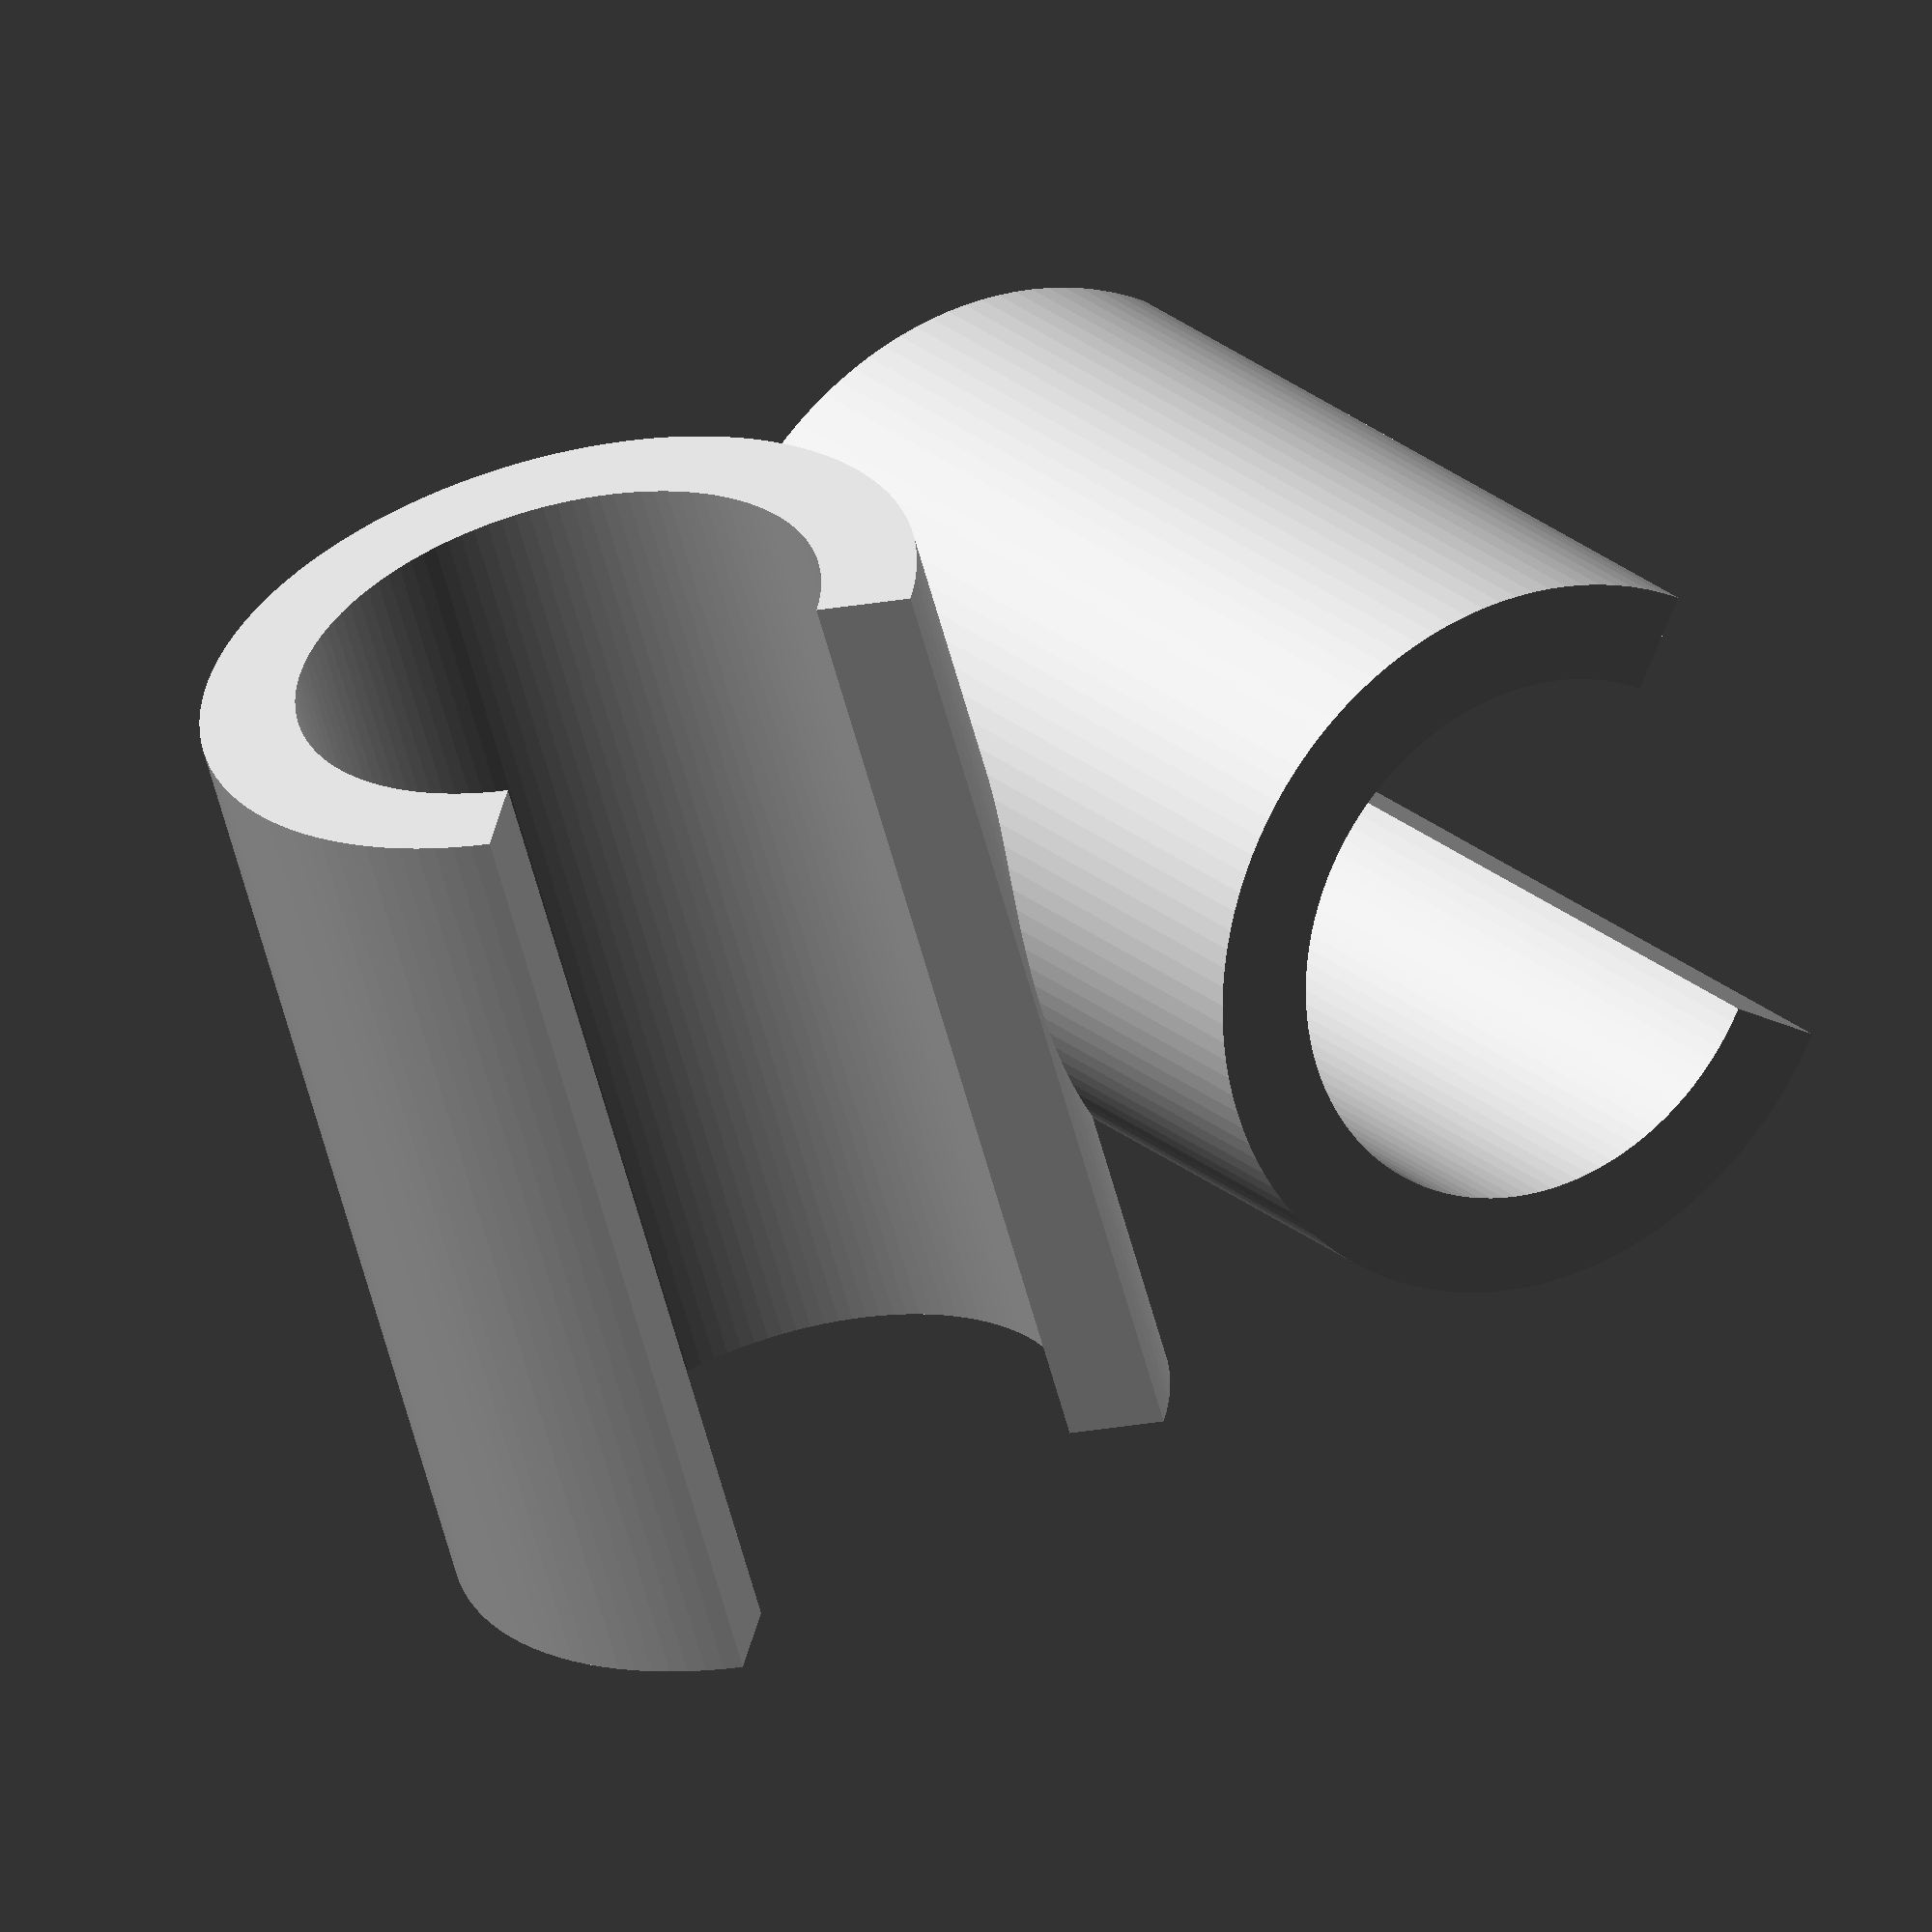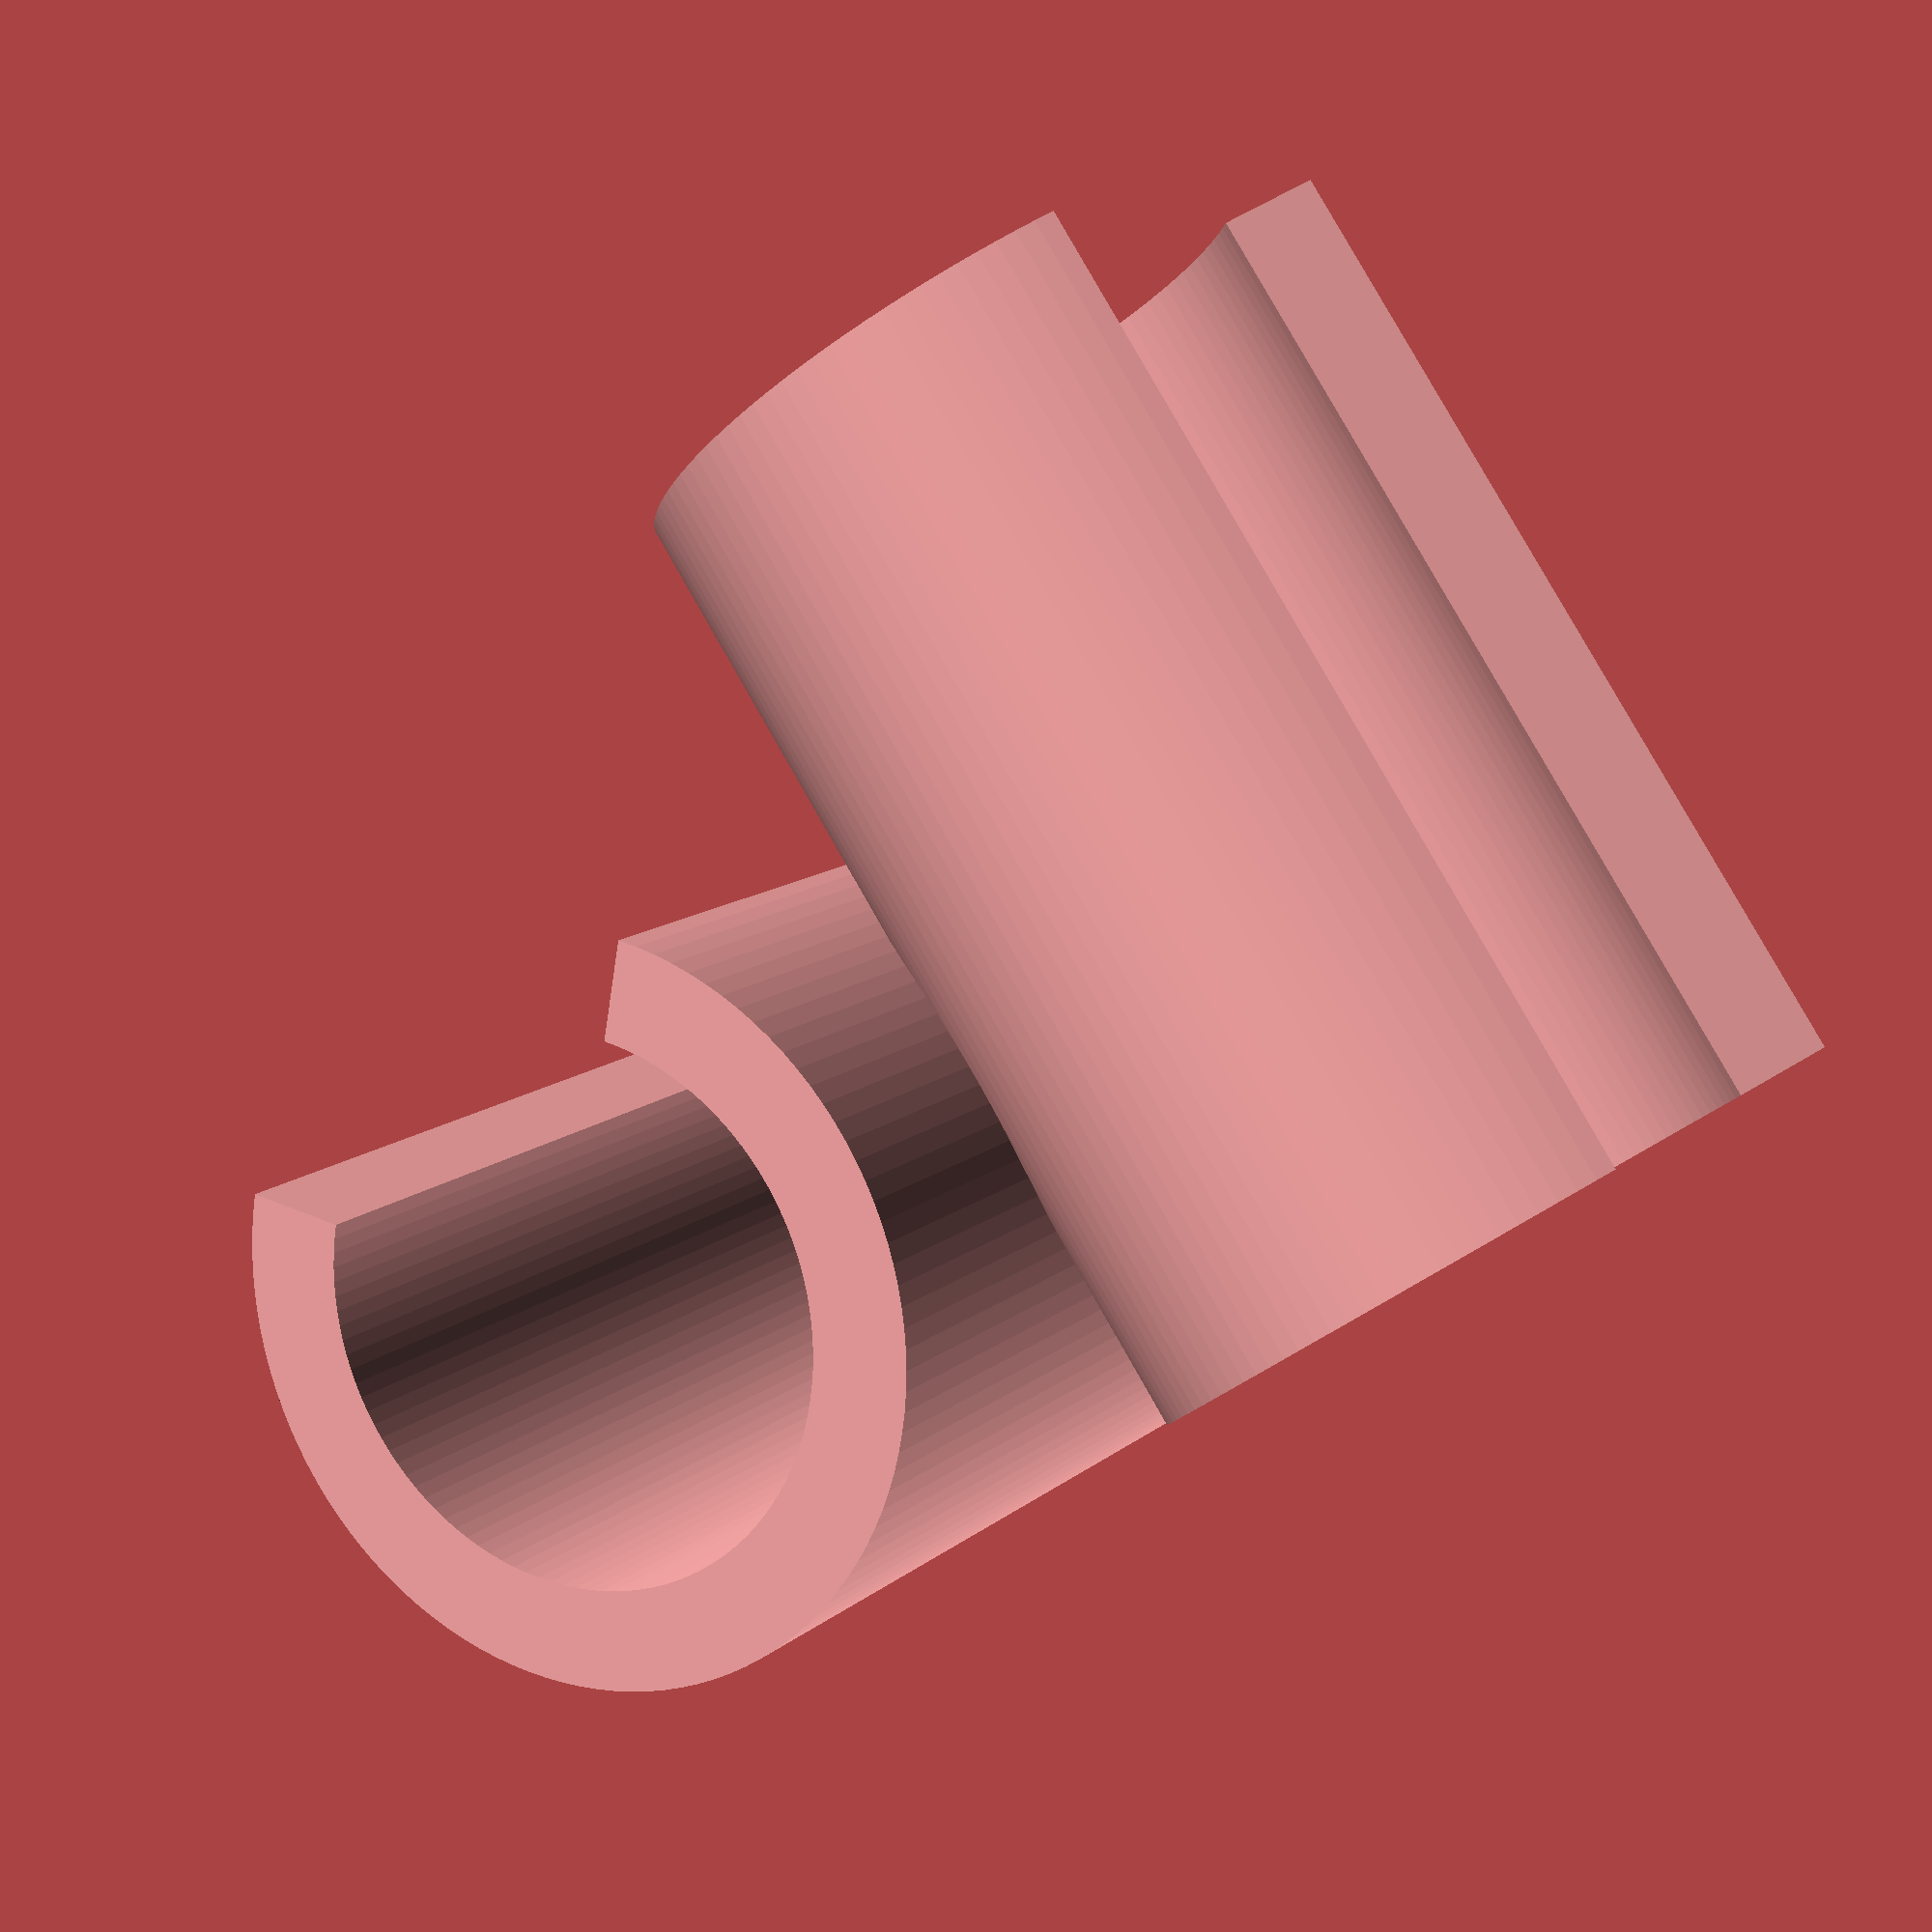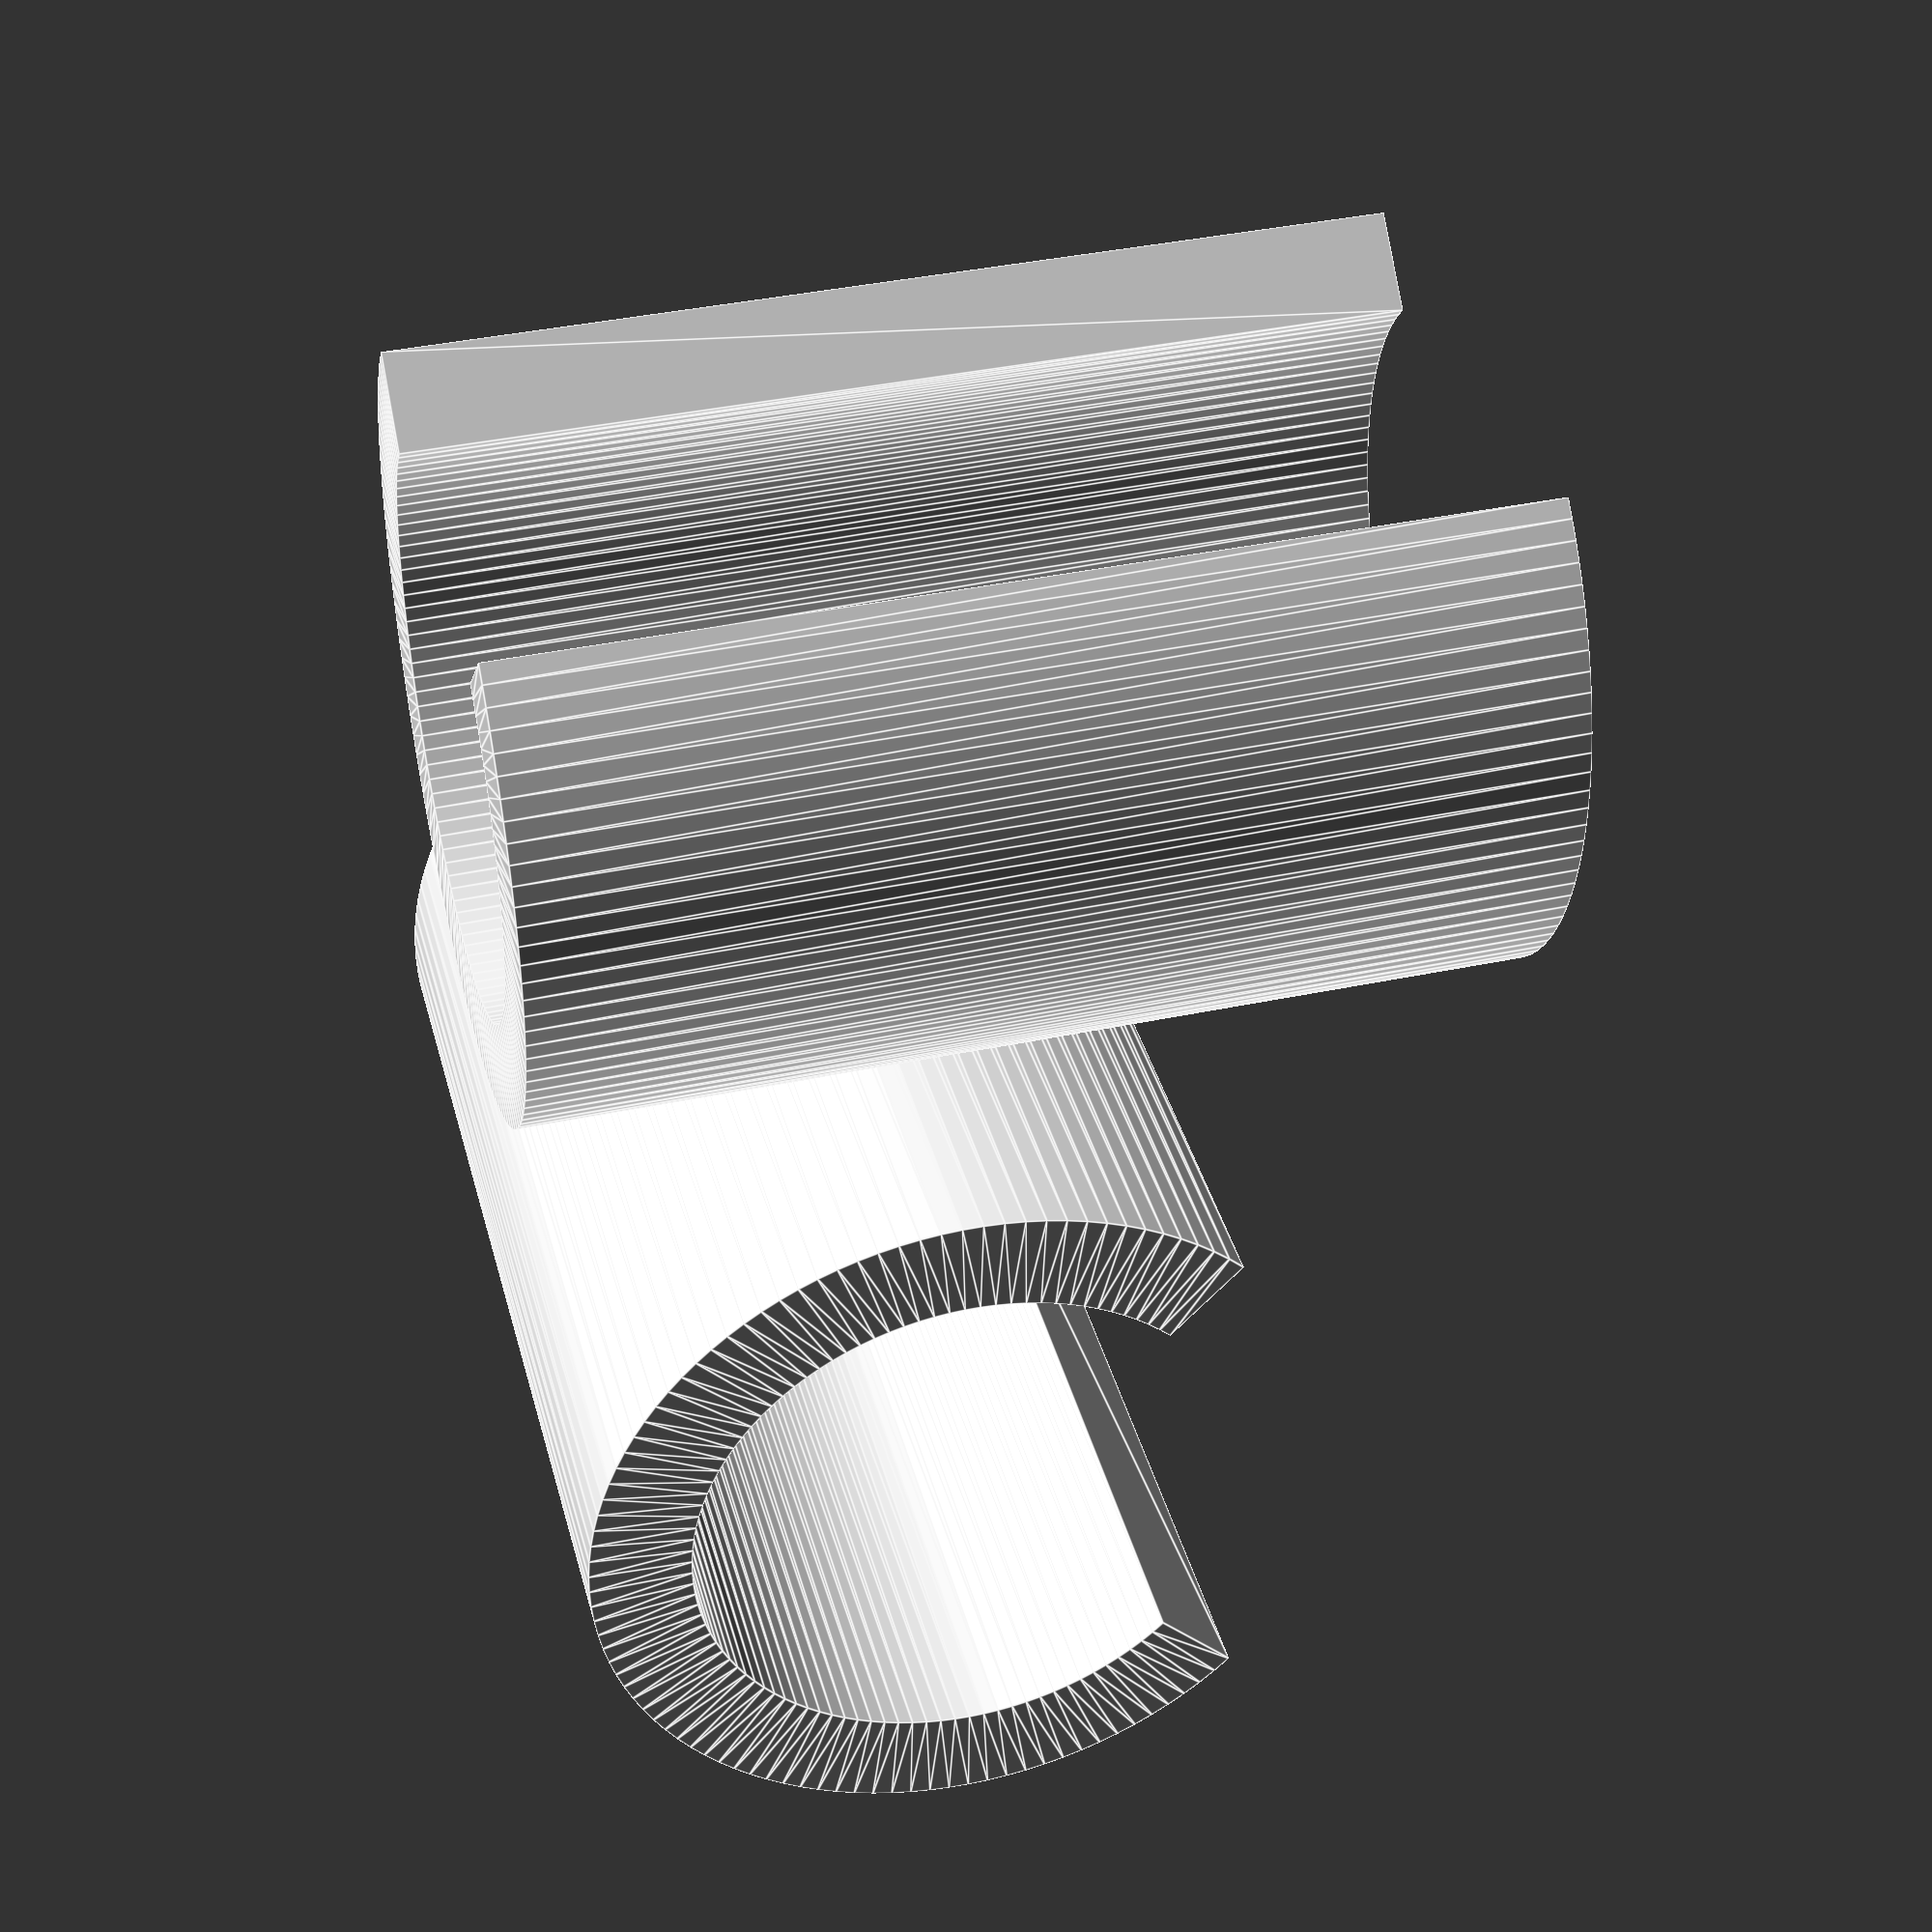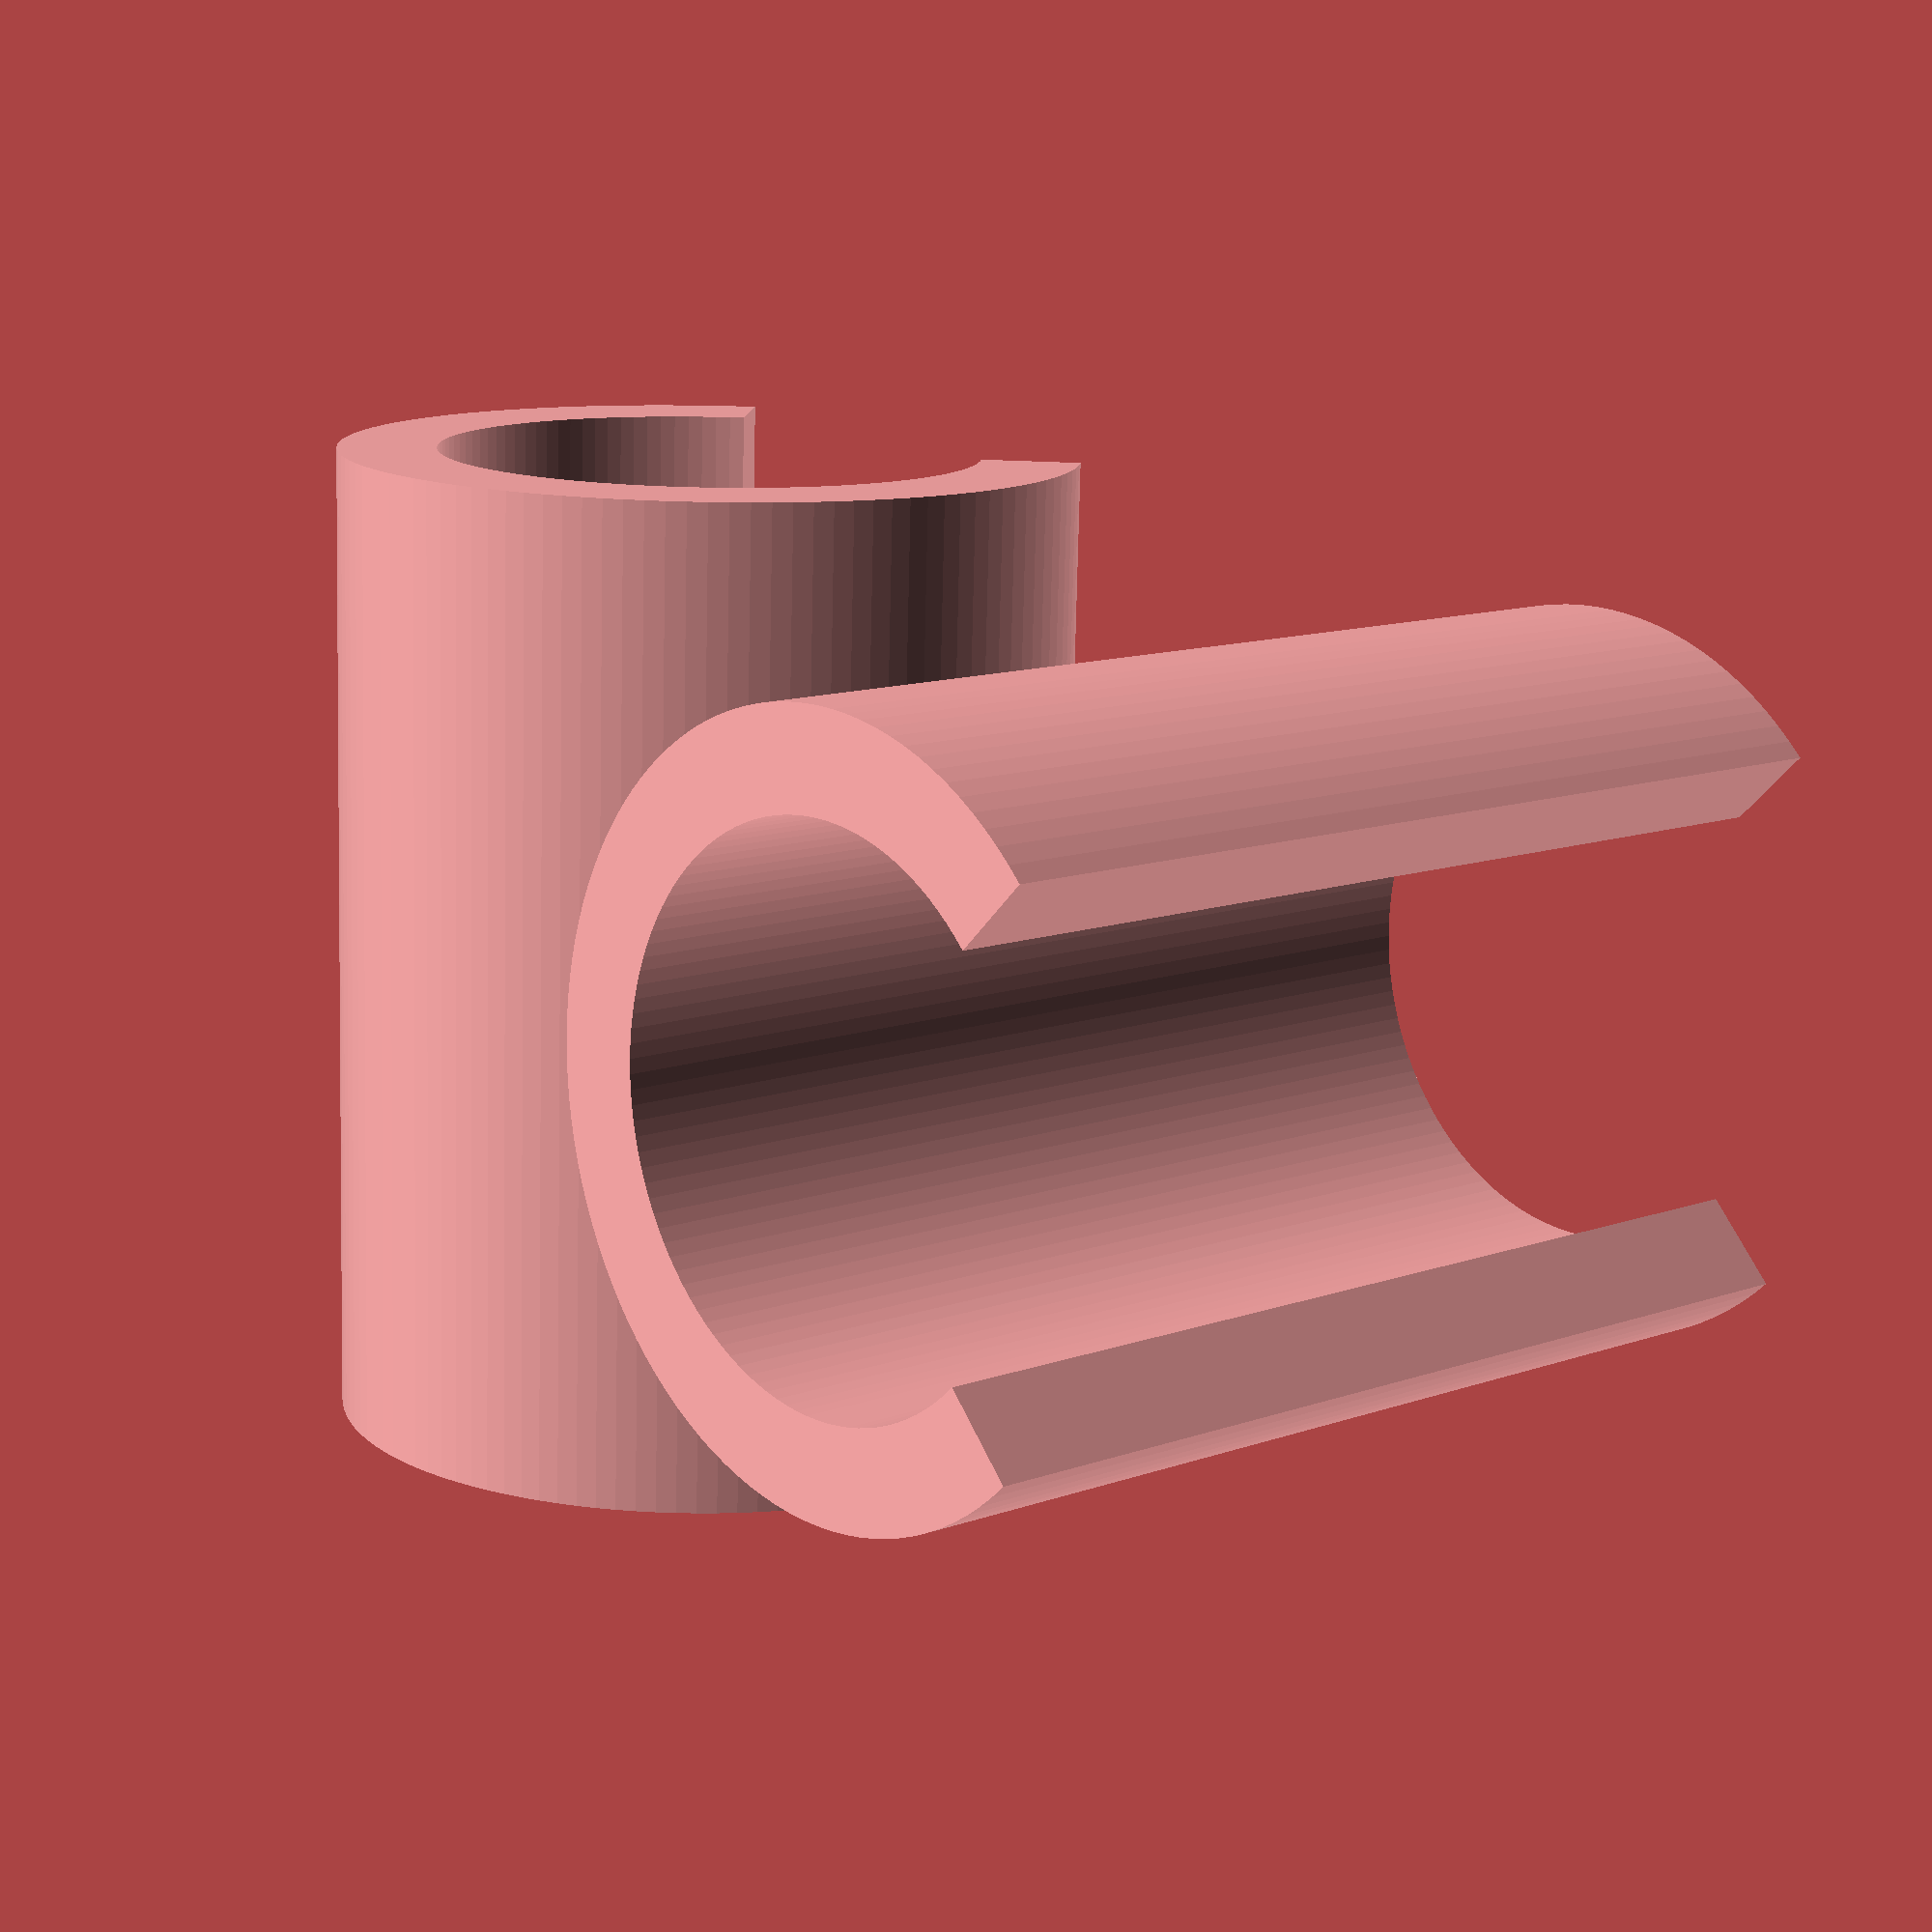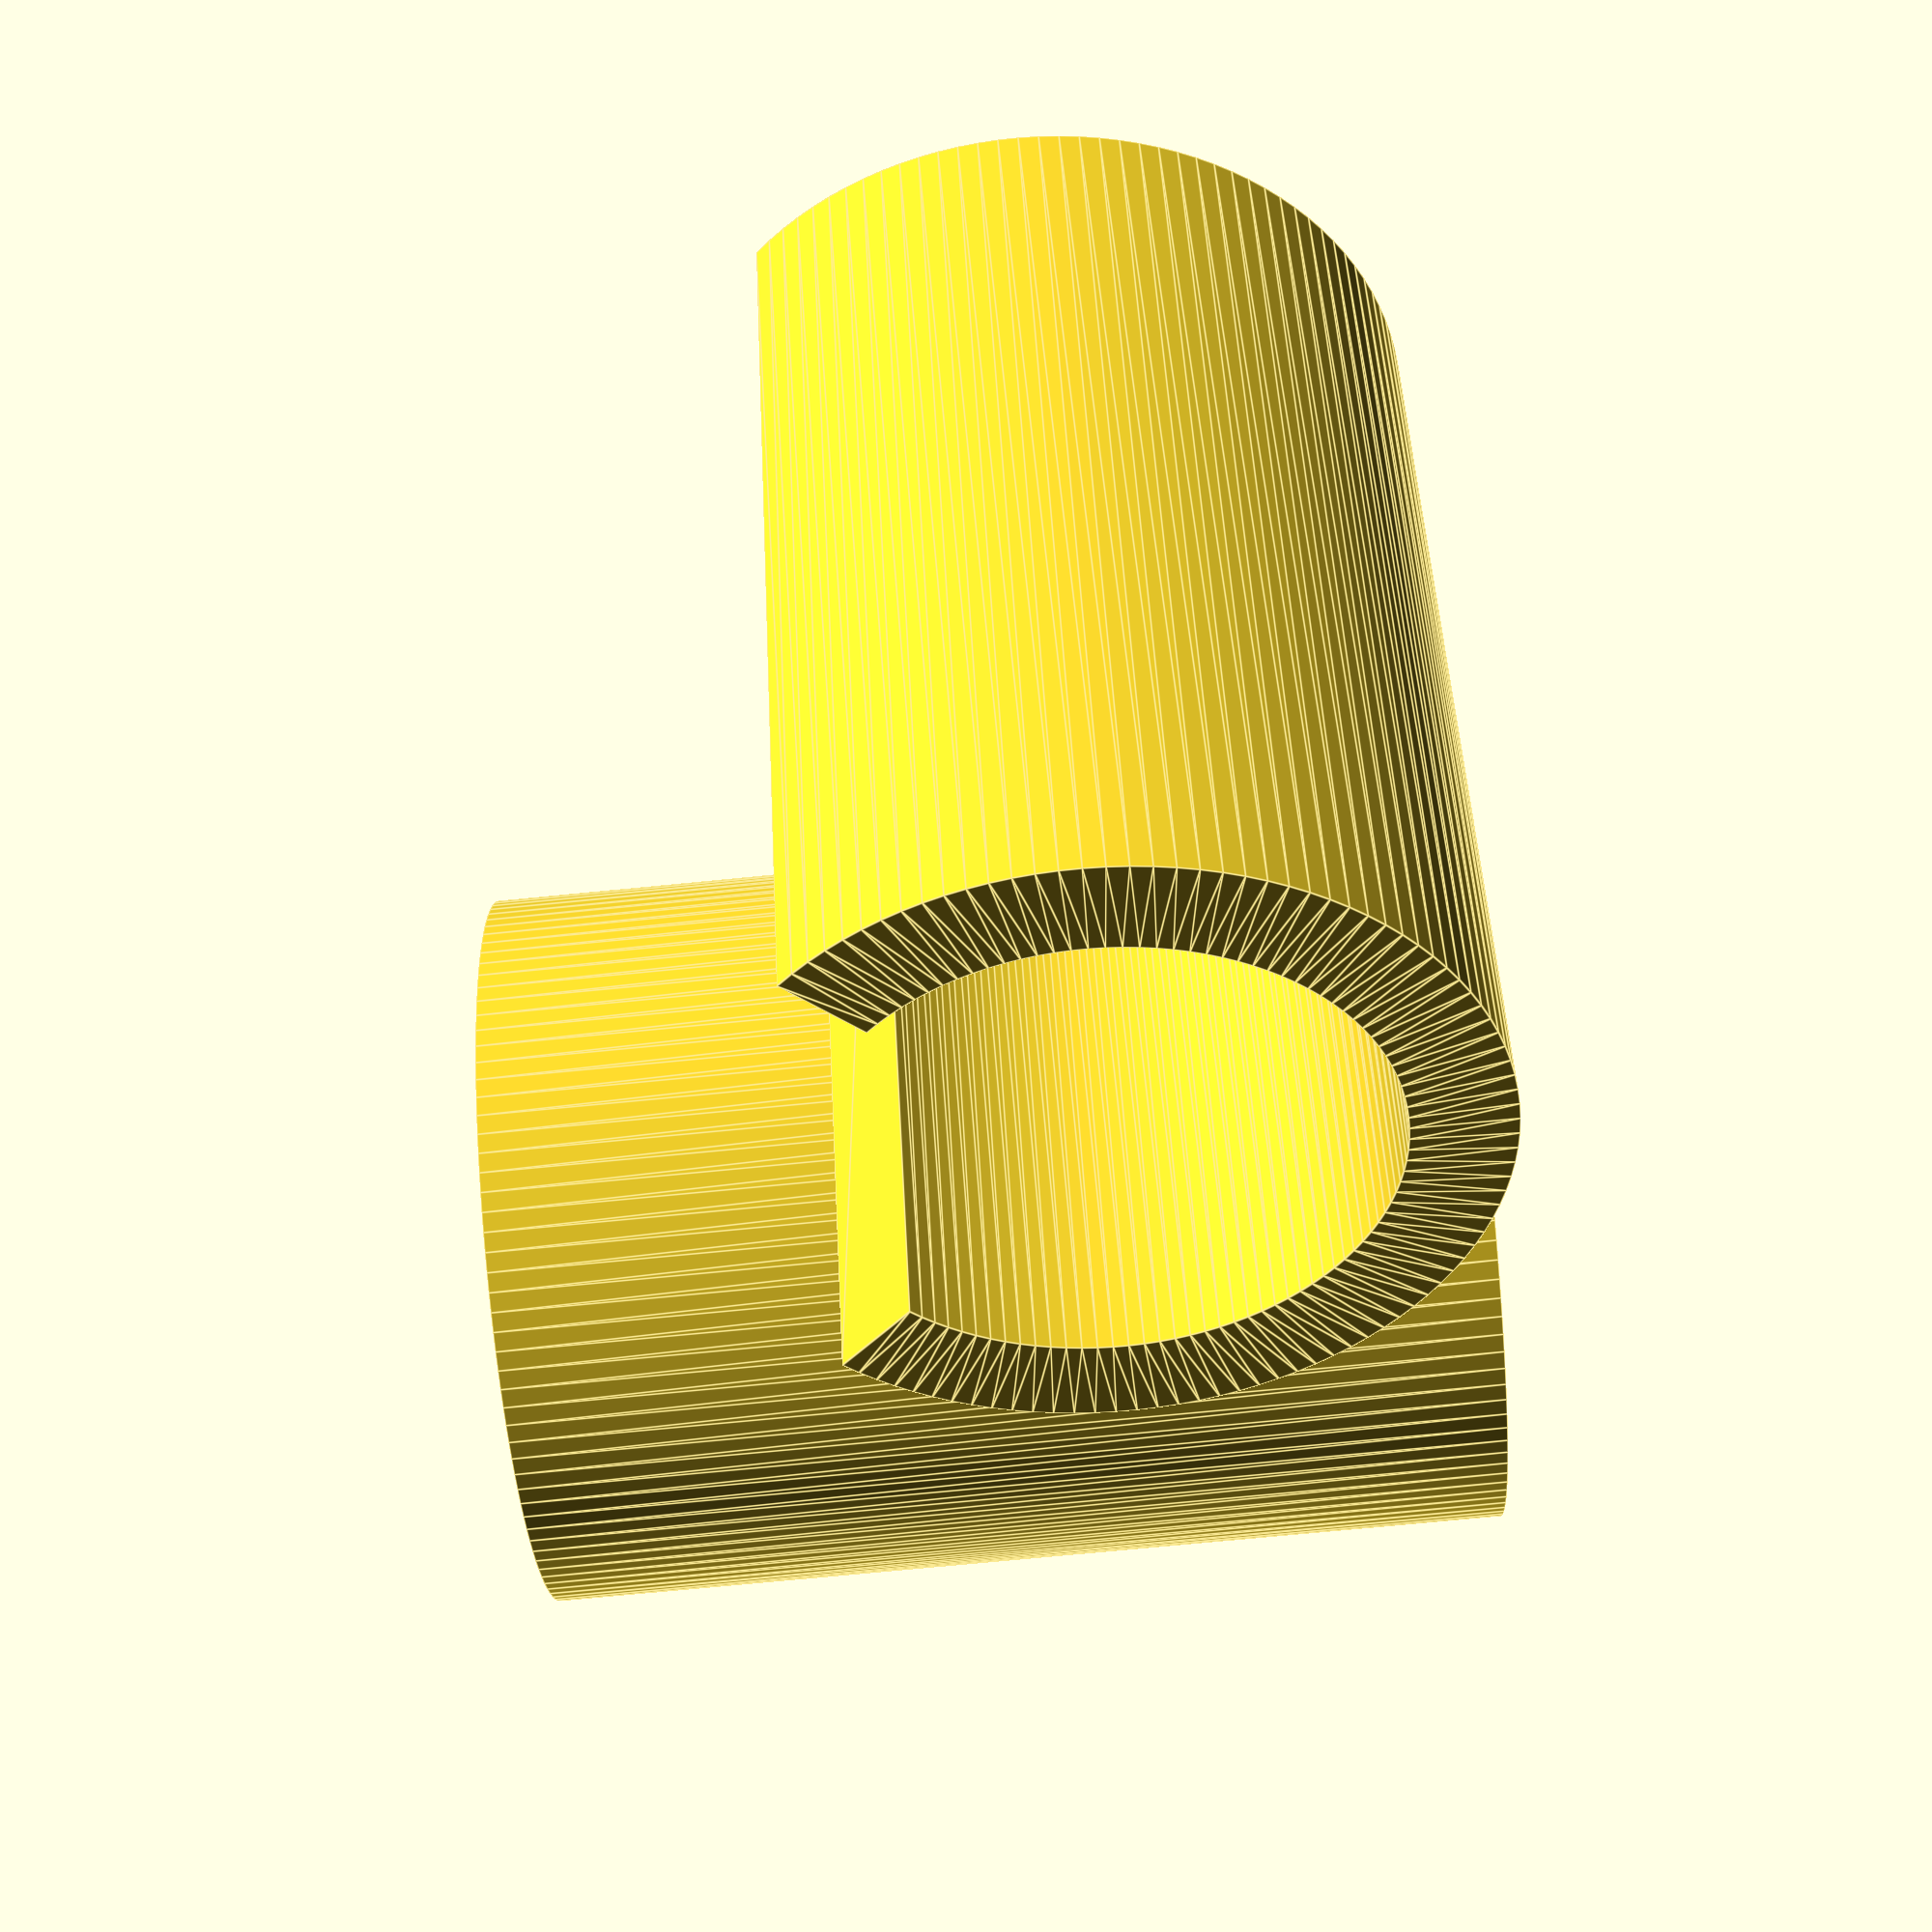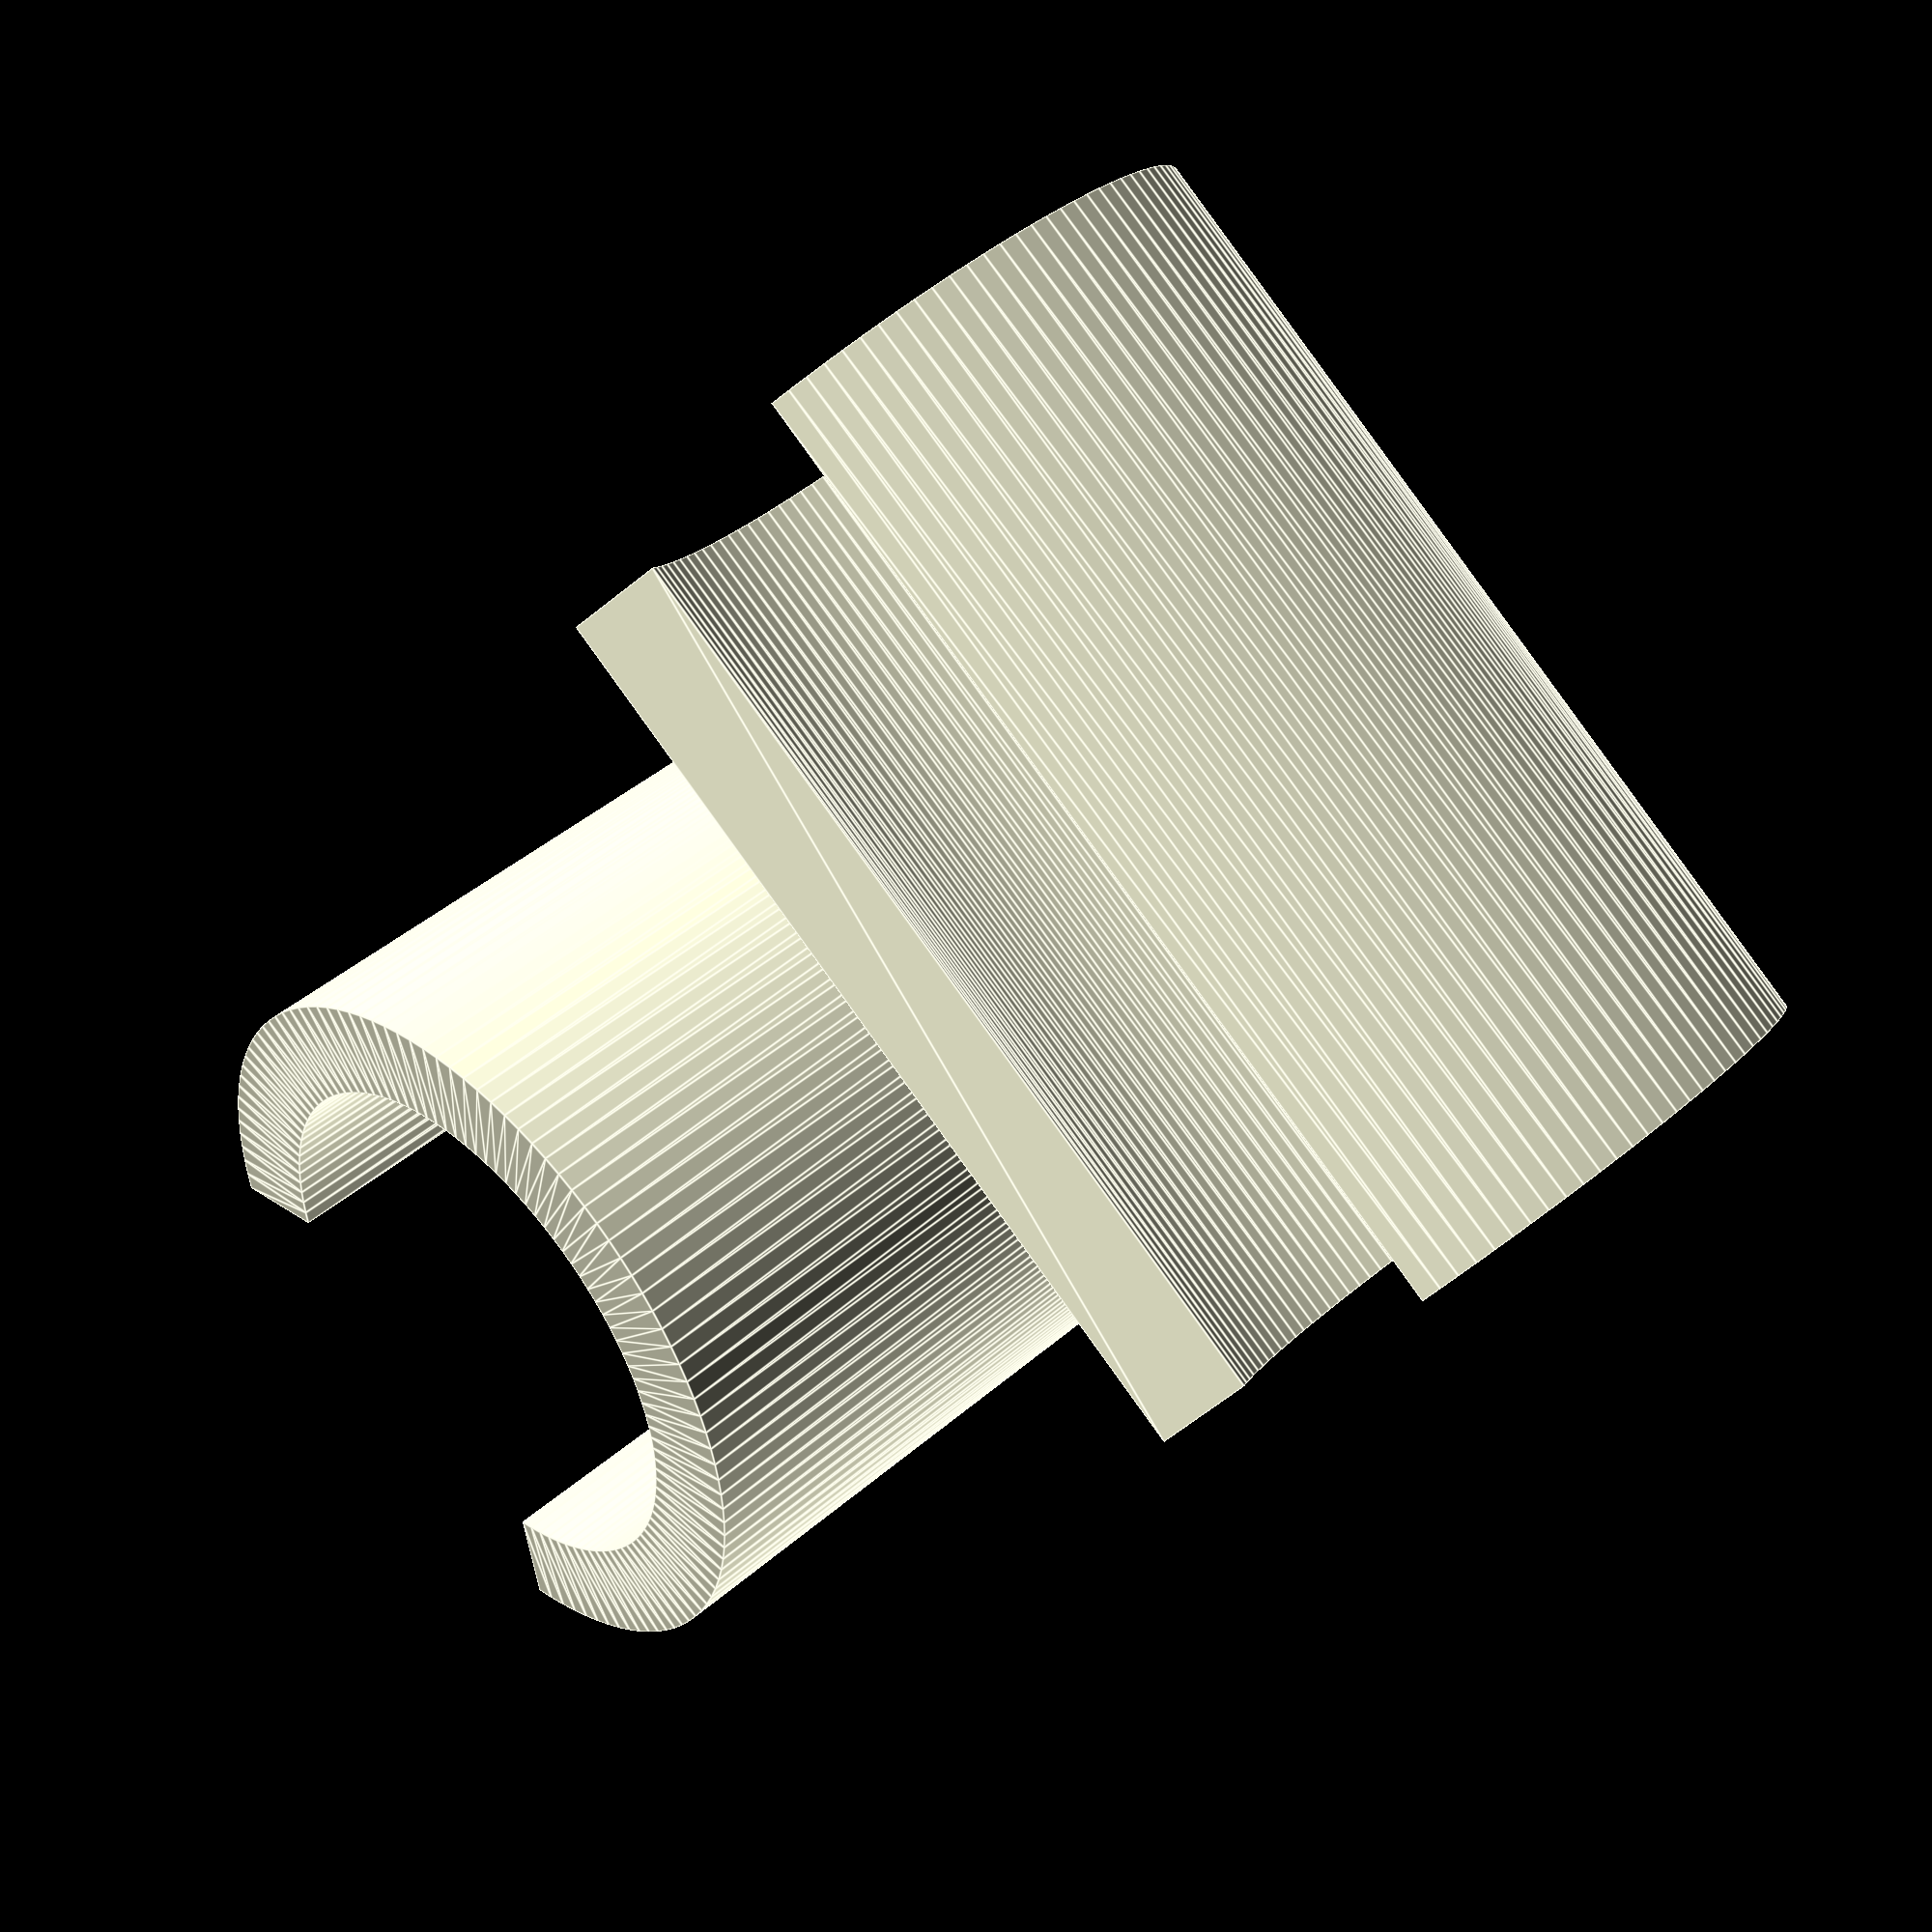
<openscad>
height = 20;
outer_size = 2;
inner_radius = 5.5;
halves_distance = inner_radius * 2 + outer_size;
aperture_angle = 90;

$fa = 1;
$fs = 0.4;

module connector_half() {
	resize([0,0,height])
	rotate(aperture_angle / 2)
	rotate_extrude(angle=360 - aperture_angle) {
		translate([inner_radius + outer_size / 2, 0])
			square(outer_size, center=true);
	}
}

module full_connector() {
	connector_half();

	translate([-halves_distance, 0, -2.5])
		rotate([-90, -90, 180])
		connector_half();
}

full_connector();

</openscad>
<views>
elev=339.1 azim=342.3 roll=327.3 proj=o view=wireframe
elev=276.5 azim=215.0 roll=150.3 proj=p view=solid
elev=319.7 azim=271.7 roll=255.5 proj=p view=edges
elev=348.2 azim=177.9 roll=229.5 proj=p view=wireframe
elev=70.9 azim=208.1 roll=95.7 proj=p view=edges
elev=136.4 azim=304.5 roll=135.3 proj=p view=edges
</views>
